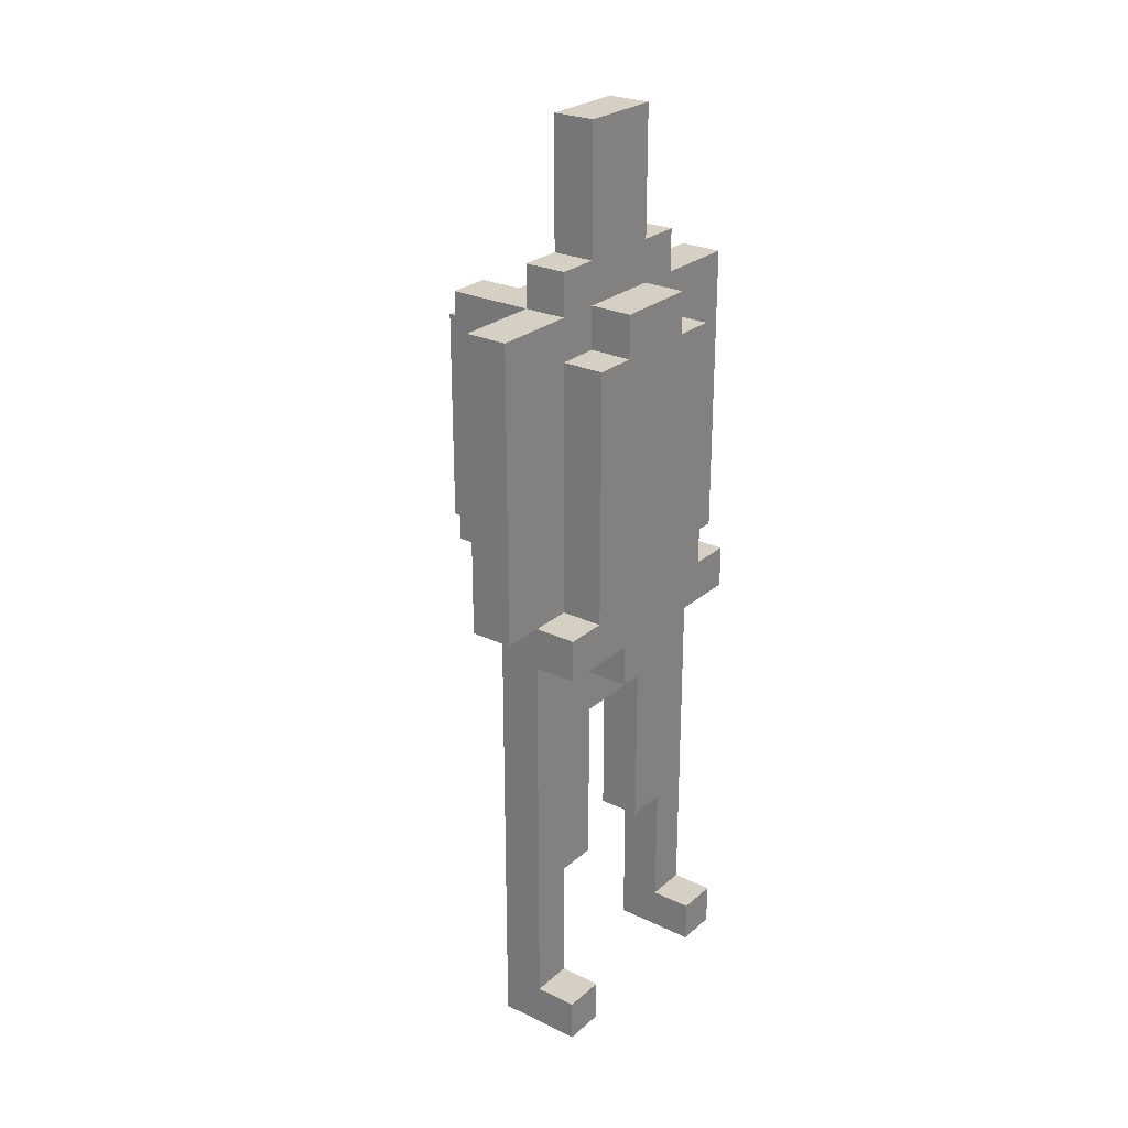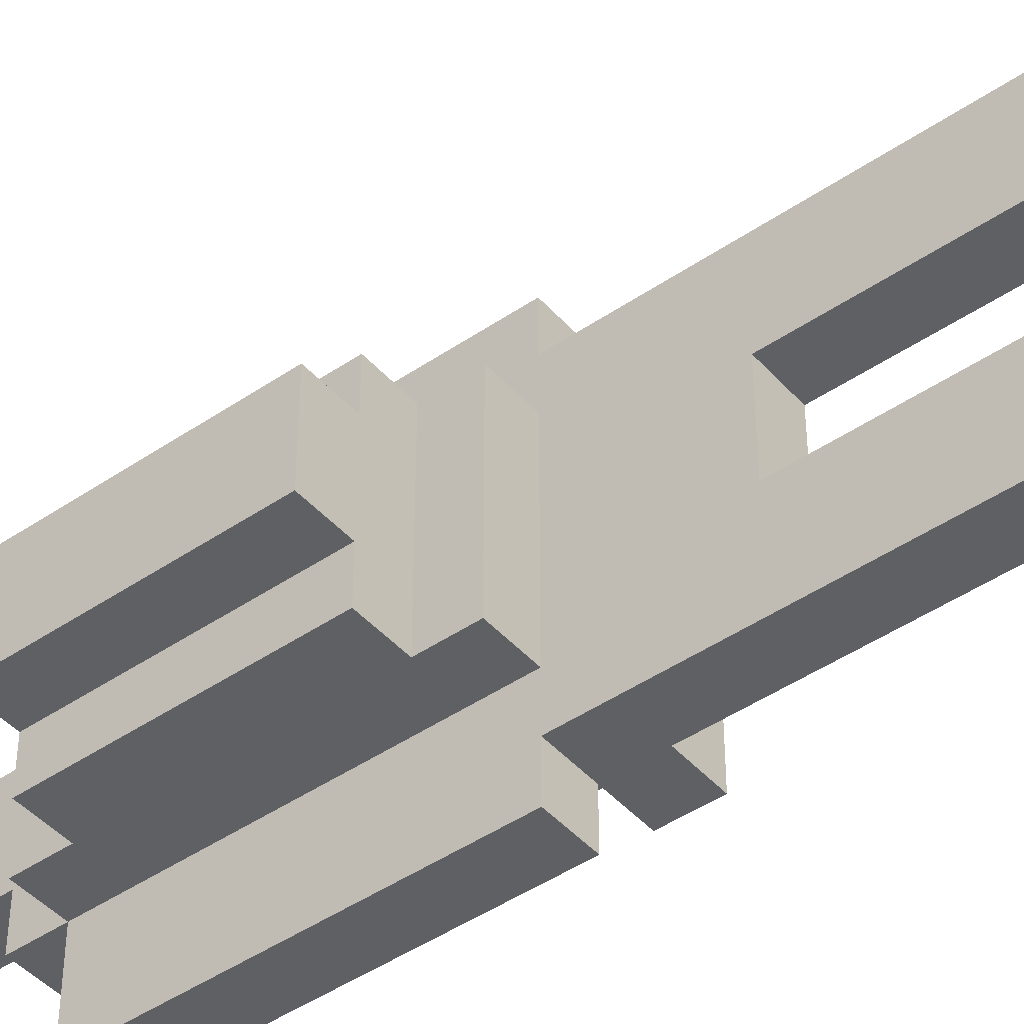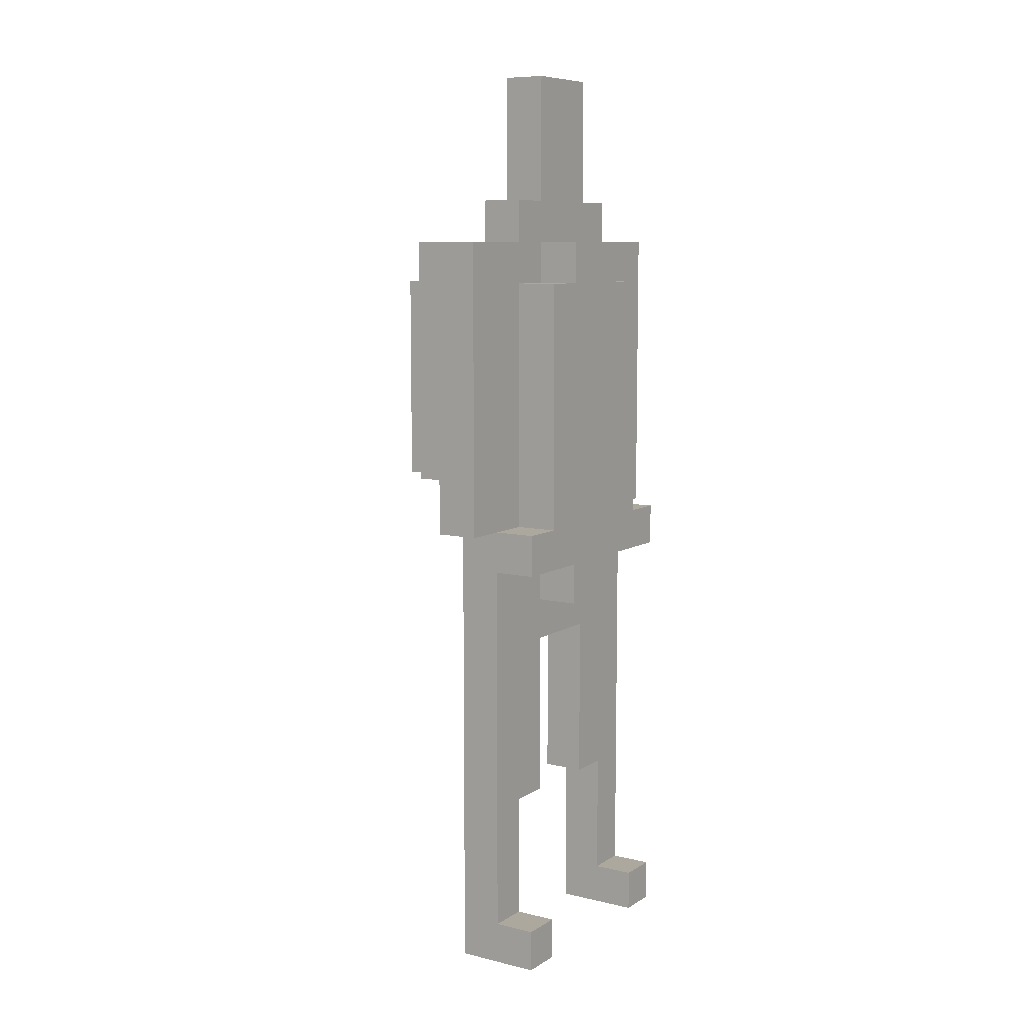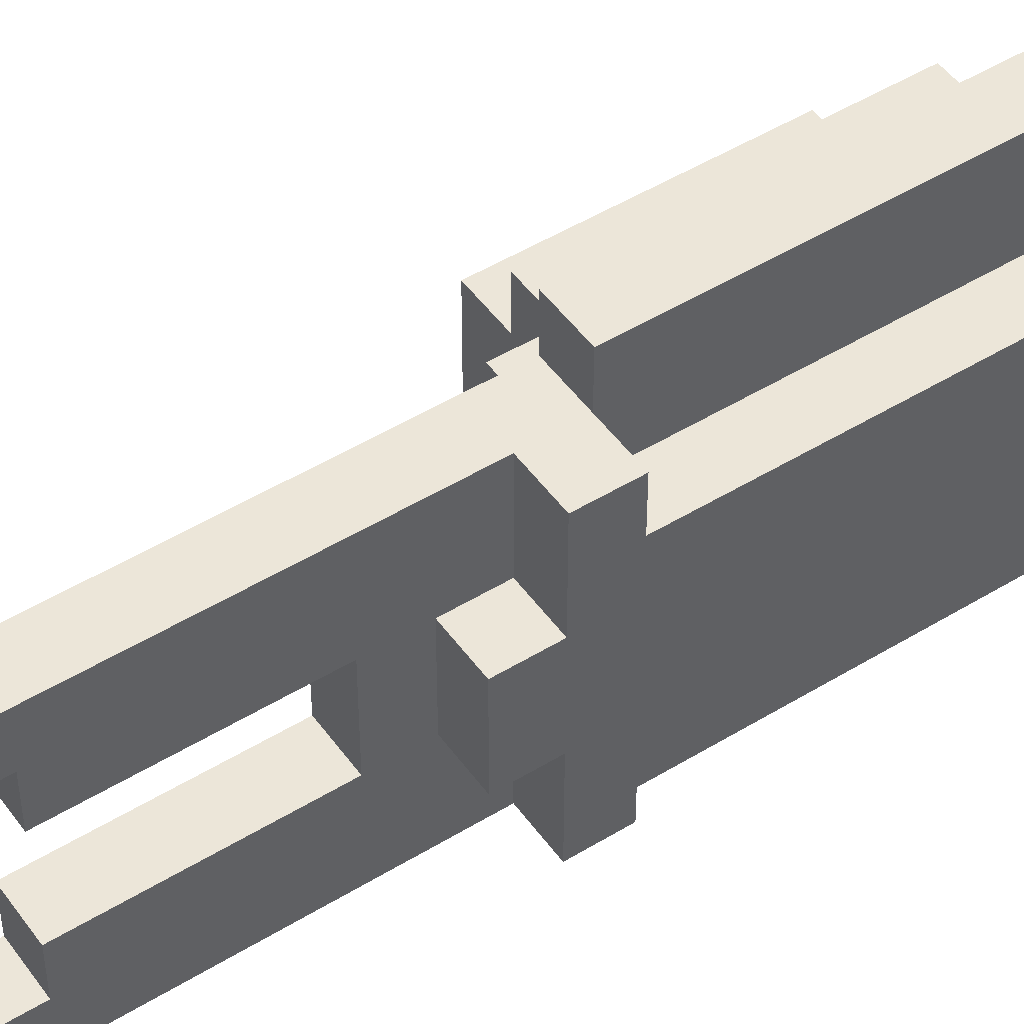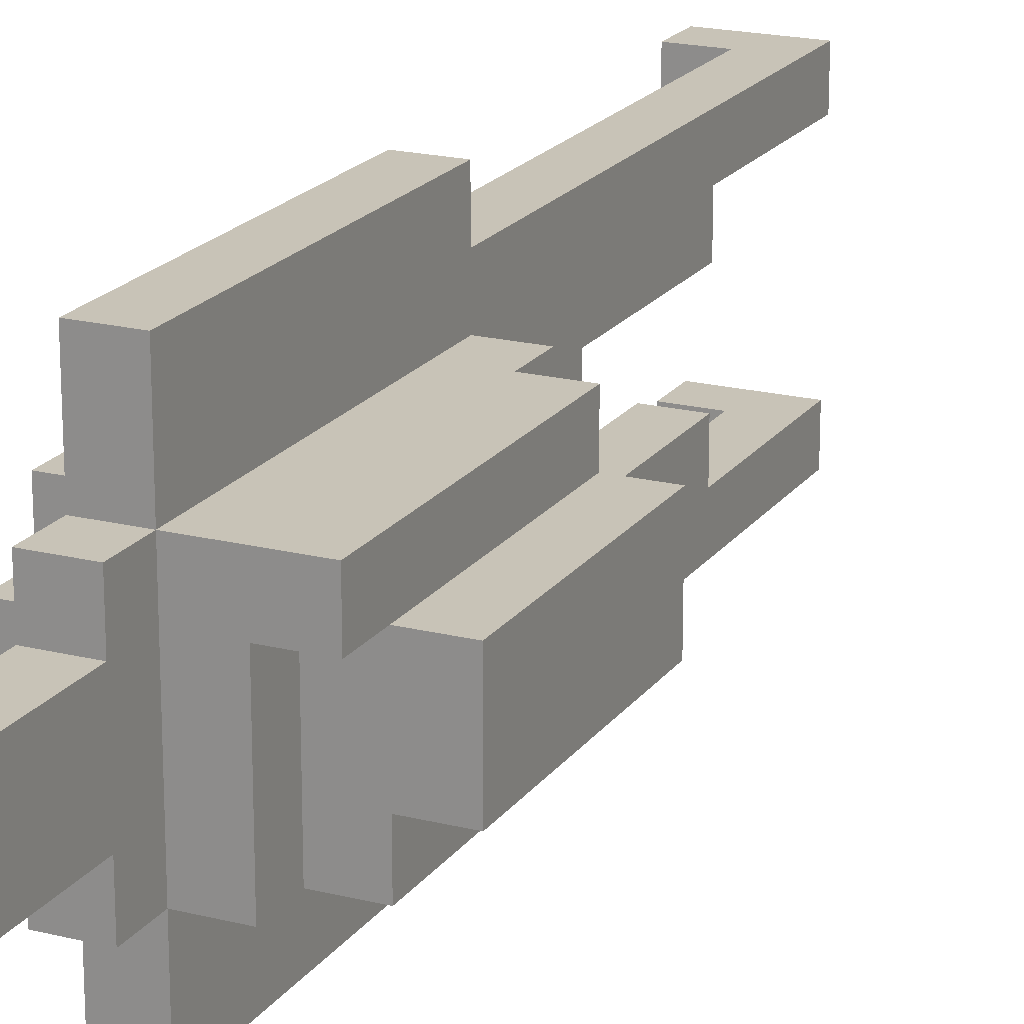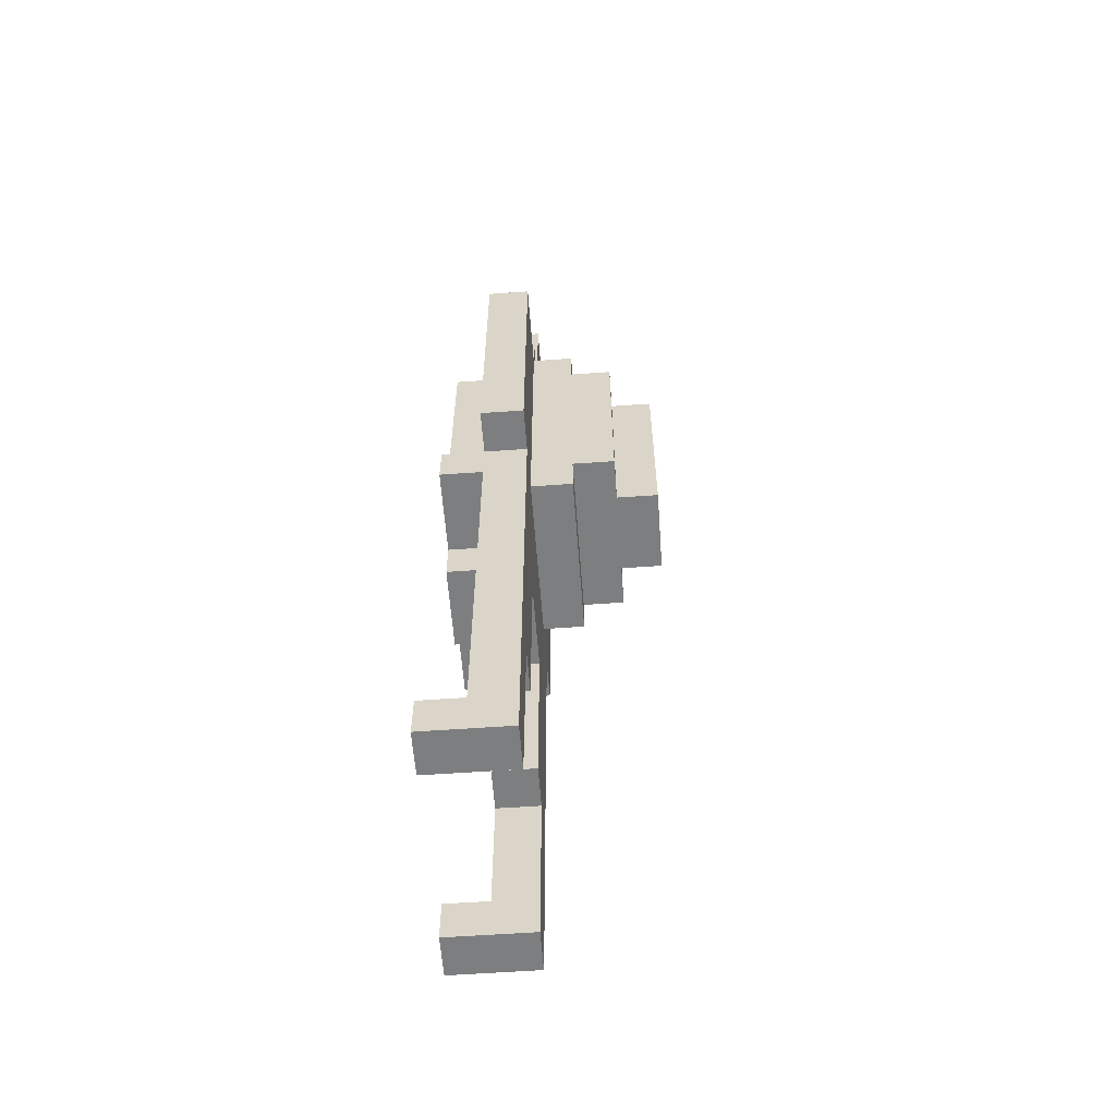
<metadata>
{"format":"obj","ext":"obj","renderer":"f3d","projection":"perspective","resolution":1024,"background":"white","views":[{"elev":26.1,"azim":36.9,"up":"+Y"},{"elev":-44.9,"azim":-51.5,"up":"+Z"},{"elev":8.6,"azim":32.8,"up":"+Y"},{"elev":49.0,"azim":55.8,"up":"+Z"},{"elev":19.6,"azim":-154.9,"up":"+Z"},{"elev":-59.3,"azim":-175.8,"up":"+Y"}]}
</metadata>
<code>
v 16 12 -22
v 16 12 -24
v 16 17 -22
v 16 17 -24
v 17 12 -21
v 17 12 -22
v 17 12 -24
v 17 12 -25
v 17 17 -21
v 17 17 -22
v 17 17 -24
v 17 17 -25
v 17 18 -21
v 17 18 -22
v 18 11 -21
v 18 11 -25
v 18 12 -21
v 18 12 -25
v 18 17 -22
v 18 17 -25
v 18 18 -22
v 18 18 -25
v 19 0 -20
v 19 0 -21
v 19 0 -25
v 19 0 -26
v 19 3 -20
v 19 3 -21
v 19 3 -25
v 19 3 -26
v 19 4 -21
v 19 4 -22
v 19 4 -24
v 19 4 -25
v 19 8 -22
v 19 8 -24
v 19 11 -19
v 19 11 -20
v 19 11 -21
v 19 11 -25
v 19 11 -26
v 19 11 -27
v 19 13 -19
v 19 13 -20
v 19 13 -26
v 19 13 -27
v 19 18 -19
v 19 18 -20
v 19 18 -21
v 19 18 -25
v 19 18 -26
v 19 18 -27
v 19 19 -21
v 19 19 -22
v 19 19 -24
v 19 19 -25
v 19 21 -22
v 19 21 -24
v 19 22 -22
v 19 22 -24
v 20 1 -20
v 20 1 -21
v 20 1 -25
v 20 1 -26
v 20 3 -20
v 20 3 -21
v 20 3 -25
v 20 3 -26
v 20 4 -21
v 20 4 -22
v 20 4 -24
v 20 4 -25
v 20 8 -22
v 20 8 -24
v 20 9 -22
v 20 9 -24
v 20 10 -20
v 20 10 -21
v 20 10 -22
v 20 10 -24
v 20 10 -25
v 20 10 -26
v 20 11 -19
v 20 11 -20
v 20 11 -21
v 20 11 -25
v 20 11 -26
v 20 11 -27
v 20 13 -19
v 20 13 -20
v 20 13 -26
v 20 13 -27
v 20 16 -21
v 20 17 -21
v 20 17 -22
v 20 17 -24
v 20 17 -25
v 20 18 -19
v 20 18 -20
v 20 18 -21
v 20 18 -22
v 20 18 -24
v 20 18 -25
v 20 18 -26
v 20 18 -27
v 20 19 -21
v 20 19 -22
v 20 19 -24
v 20 19 -25
v 20 21 -22
v 20 21 -24
v 20 22 -22
v 20 22 -24
v 21 0 -20
v 21 0 -21
v 21 0 -25
v 21 0 -26
v 21 1 -20
v 21 1 -21
v 21 1 -25
v 21 1 -26
v 21 9 -22
v 21 9 -24
v 21 10 -20
v 21 10 -21
v 21 10 -22
v 21 10 -23
v 21 10 -24
v 21 10 -25
v 21 10 -26
v 21 11 -20
v 21 11 -21
v 21 11 -22
v 21 11 -23
v 21 11 -25
v 21 11 -26
v 21 12 -23
v 21 12 -24
v 21 13 -23
v 21 13 -24
v 21 14 -23
v 21 14 -24
v 21 15 -23
v 21 15 -24
v 21 16 -21
v 21 16 -22
v 21 17 -21
v 21 17 -22
v 21 17 -24
v 21 17 -25
v 21 18 -22
v 21 18 -24
v 19 11 -19
v 19 13 -19
v 19 18 -19
v 20 11 -19
v 20 13 -19
v 20 18 -19
v 19 0 -20
v 19 3 -20
v 19 11 -20
v 20 1 -20
v 20 3 -20
v 20 10 -20
v 20 11 -20
v 21 0 -20
v 21 1 -20
v 21 10 -20
v 21 11 -20
v 17 12 -21
v 17 17 -21
v 17 18 -21
v 18 11 -21
v 18 12 -21
v 18 17 -21
v 18 18 -21
v 19 11 -21
v 19 18 -21
v 19 19 -21
v 20 11 -21
v 20 16 -21
v 20 17 -21
v 20 18 -21
v 20 19 -21
v 21 11 -21
v 21 16 -21
v 21 17 -21
v 16 12 -22
v 16 17 -22
v 17 12 -22
v 17 17 -22
v 19 19 -22
v 19 21 -22
v 19 22 -22
v 20 9 -22
v 20 10 -22
v 20 17 -22
v 20 18 -22
v 20 19 -22
v 20 21 -22
v 20 22 -22
v 21 9 -22
v 21 10 -22
v 21 17 -22
v 21 18 -22
v 19 4 -24
v 19 8 -24
v 20 4 -24
v 20 8 -24
v 19 0 -25
v 19 3 -25
v 19 4 -25
v 20 1 -25
v 20 3 -25
v 20 4 -25
v 21 0 -25
v 21 1 -25
v 19 0 -21
v 19 3 -21
v 19 4 -21
v 20 1 -21
v 20 3 -21
v 20 4 -21
v 21 0 -21
v 21 1 -21
v 17 17 -22
v 17 18 -22
v 18 17 -22
v 18 18 -22
v 19 4 -22
v 19 8 -22
v 20 4 -22
v 20 8 -22
v 16 12 -24
v 16 17 -24
v 17 12 -24
v 17 17 -24
v 19 19 -24
v 19 21 -24
v 19 22 -24
v 20 9 -24
v 20 10 -24
v 20 17 -24
v 20 18 -24
v 20 19 -24
v 20 21 -24
v 20 22 -24
v 21 9 -24
v 21 10 -24
v 21 17 -24
v 21 18 -24
v 17 12 -25
v 17 17 -25
v 18 11 -25
v 18 12 -25
v 18 17 -25
v 18 18 -25
v 19 11 -25
v 19 18 -25
v 19 19 -25
v 20 11 -25
v 20 17 -25
v 20 18 -25
v 20 19 -25
v 21 11 -25
v 21 17 -25
v 19 0 -26
v 19 3 -26
v 19 11 -26
v 20 1 -26
v 20 3 -26
v 20 10 -26
v 20 11 -26
v 21 0 -26
v 21 1 -26
v 21 10 -26
v 21 11 -26
v 19 11 -27
v 19 13 -27
v 19 18 -27
v 20 11 -27
v 20 13 -27
v 20 18 -27
v 19 0 -20
v 21 0 -20
v 19 0 -21
v 21 0 -21
v 19 0 -25
v 21 0 -25
v 19 0 -26
v 21 0 -26
v 19 4 -21
v 20 4 -21
v 19 4 -22
v 20 4 -22
v 19 4 -24
v 20 4 -24
v 19 4 -25
v 20 4 -25
v 19 8 -22
v 20 8 -22
v 19 8 -24
v 20 8 -24
v 20 9 -22
v 21 9 -22
v 20 9 -24
v 21 9 -24
v 20 10 -20
v 21 10 -20
v 20 10 -21
v 21 10 -21
v 20 10 -22
v 21 10 -22
v 20 10 -24
v 21 10 -24
v 20 10 -25
v 21 10 -25
v 20 10 -26
v 21 10 -26
v 19 11 -19
v 20 11 -19
v 19 11 -20
v 20 11 -20
v 18 11 -21
v 19 11 -21
v 18 11 -25
v 19 11 -25
v 19 11 -26
v 20 11 -26
v 19 11 -27
v 20 11 -27
v 17 12 -21
v 18 12 -21
v 16 12 -22
v 17 12 -22
v 16 12 -24
v 17 12 -24
v 17 12 -25
v 18 12 -25
v 20 1 -20
v 21 1 -20
v 20 1 -21
v 21 1 -21
v 20 1 -25
v 21 1 -25
v 20 1 -26
v 21 1 -26
v 20 11 -20
v 21 11 -20
v 20 11 -21
v 21 11 -21
v 20 11 -25
v 21 11 -25
v 20 11 -26
v 21 11 -26
v 20 17 -21
v 21 17 -21
v 16 17 -22
v 17 17 -22
v 18 17 -22
v 20 17 -22
v 21 17 -22
v 16 17 -24
v 17 17 -24
v 20 17 -24
v 21 17 -24
v 17 17 -25
v 18 17 -25
v 20 17 -25
v 21 17 -25
v 19 18 -19
v 20 18 -19
v 19 18 -20
v 20 18 -20
v 17 18 -21
v 18 18 -21
v 19 18 -21
v 20 18 -21
v 17 18 -22
v 18 18 -22
v 20 18 -22
v 21 18 -22
v 20 18 -24
v 21 18 -24
v 18 18 -25
v 19 18 -25
v 20 18 -25
v 19 18 -26
v 20 18 -26
v 19 18 -27
v 20 18 -27
v 19 19 -21
v 20 19 -21
v 19 19 -22
v 20 19 -22
v 19 19 -24
v 20 19 -24
v 19 19 -25
v 20 19 -25
v 19 22 -22
v 20 22 -22
v 19 22 -24
v 20 22 -24
f 3 2 1
f 4 2 3
f 9 6 5
f 10 6 9
f 11 8 7
f 12 8 11
f 13 10 9
f 14 10 13
f 17 16 15
f 18 16 17
f 21 20 19
f 22 20 21
f 27 24 23
f 28 24 27
f 29 26 25
f 30 26 29
f 31 28 27
f 34 30 29
f 35 32 31
f 36 34 33
f 38 35 31
f 38 36 35
f 38 31 27
f 39 36 38
f 40 34 36
f 40 36 39
f 40 30 34
f 41 30 40
f 43 38 37
f 44 39 38
f 44 38 43
f 45 41 40
f 45 42 41
f 46 42 45
f 47 44 43
f 48 39 44
f 48 44 47
f 49 39 48
f 50 45 40
f 51 46 45
f 51 45 50
f 52 46 51
f 53 50 49
f 54 50 53
f 55 50 54
f 56 50 55
f 57 55 54
f 58 55 57
f 59 58 57
f 60 58 59
f 61 62 65
f 65 62 66
f 63 64 67
f 67 64 68
f 65 66 69
f 67 68 72
f 69 70 73
f 71 72 74
f 69 73 75
f 73 74 75
f 74 72 76
f 75 74 76
f 69 75 77
f 65 69 77
f 77 75 78
f 78 75 79
f 76 72 80
f 72 68 81
f 80 72 81
f 81 68 82
f 83 84 89
f 84 85 90
f 89 84 90
f 86 87 91
f 87 88 91
f 91 88 92
f 90 85 93
f 90 93 94
f 86 91 97
f 89 90 98
f 94 95 99
f 98 90 99
f 90 94 99
f 99 95 100
f 100 95 101
f 96 97 102
f 97 91 103
f 102 97 103
f 91 92 104
f 103 91 104
f 104 92 105
f 100 101 106
f 102 103 106
f 101 102 106
f 106 103 107
f 107 103 108
f 108 103 109
f 107 108 110
f 110 108 111
f 110 111 112
f 112 111 113
f 114 115 118
f 118 115 119
f 116 117 120
f 120 117 121
f 122 123 126
f 126 123 127
f 127 123 128
f 124 125 131
f 125 126 132
f 131 125 132
f 126 127 133
f 132 126 133
f 127 128 134
f 133 127 134
f 128 129 134
f 129 130 135
f 134 129 135
f 135 130 136
f 133 134 137
f 134 135 137
f 132 133 137
f 137 135 138
f 132 137 139
f 137 138 139
f 138 135 140
f 139 138 140
f 132 139 141
f 139 140 141
f 140 135 142
f 141 140 142
f 132 141 143
f 141 142 143
f 142 135 144
f 143 142 144
f 132 143 145
f 143 144 145
f 145 144 146
f 145 146 147
f 146 144 148
f 147 146 148
f 144 135 149
f 148 144 149
f 149 135 150
f 148 149 151
f 151 149 152
f 156 154 153
f 157 155 154
f 157 154 156
f 158 155 157
f 162 160 159
f 163 161 160
f 163 160 162
f 164 161 163
f 165 161 164
f 166 162 159
f 167 162 166
f 168 165 164
f 169 165 168
f 174 171 170
f 175 172 171
f 175 171 174
f 176 172 175
f 177 174 173
f 177 175 174
f 177 176 175
f 178 176 177
f 183 179 178
f 184 179 183
f 185 181 180
f 186 182 181
f 186 181 185
f 187 182 186
f 190 189 188
f 191 189 190
f 199 193 192
f 200 194 193
f 200 193 199
f 201 194 200
f 202 196 195
f 203 196 202
f 204 198 197
f 205 198 204
f 208 207 206
f 209 207 208
f 213 211 210
f 214 212 211
f 214 211 213
f 215 212 214
f 216 213 210
f 217 213 216
f 218 219 221
f 219 220 222
f 221 219 222
f 222 220 223
f 218 221 224
f 224 221 225
f 226 227 228
f 228 227 229
f 230 231 232
f 232 231 233
f 234 235 236
f 236 235 237
f 238 239 245
f 239 240 246
f 245 239 246
f 246 240 247
f 241 242 248
f 248 242 249
f 243 244 250
f 250 244 251
f 252 253 255
f 255 253 256
f 254 255 258
f 256 257 258
f 255 256 258
f 258 257 259
f 259 260 263
f 263 260 264
f 261 262 265
f 265 262 266
f 267 268 270
f 268 269 271
f 270 268 271
f 271 269 272
f 272 269 273
f 267 270 274
f 274 270 275
f 272 273 276
f 276 273 277
f 278 279 281
f 279 280 282
f 281 279 282
f 282 280 283
f 286 285 284
f 287 285 286
f 290 289 288
f 291 289 290
f 294 293 292
f 295 293 294
f 298 297 296
f 299 297 298
f 302 301 300
f 303 301 302
f 306 305 304
f 307 305 306
f 310 309 308
f 311 309 310
f 312 311 310
f 313 311 312
f 316 315 314
f 317 315 316
f 318 317 316
f 319 317 318
f 322 321 320
f 323 321 322
f 326 325 324
f 327 325 326
f 330 329 328
f 331 329 330
f 335 333 332
f 336 335 334
f 337 333 335
f 337 335 336
f 338 333 337
f 339 333 338
f 340 341 342
f 342 341 343
f 344 345 346
f 346 345 347
f 348 349 350
f 350 349 351
f 352 353 354
f 354 353 355
f 356 357 361
f 361 357 362
f 358 359 363
f 359 360 364
f 363 359 364
f 364 360 367
f 367 360 368
f 365 366 369
f 369 366 370
f 371 372 373
f 373 372 374
f 373 374 377
f 377 374 378
f 375 376 379
f 376 377 380
f 379 376 380
f 381 382 383
f 383 382 384
f 380 377 385
f 385 377 386
f 386 387 388
f 388 387 389
f 388 389 390
f 390 389 391
f 392 393 394
f 394 393 395
f 396 397 398
f 398 397 399
f 400 401 402
f 402 401 403

</code>
